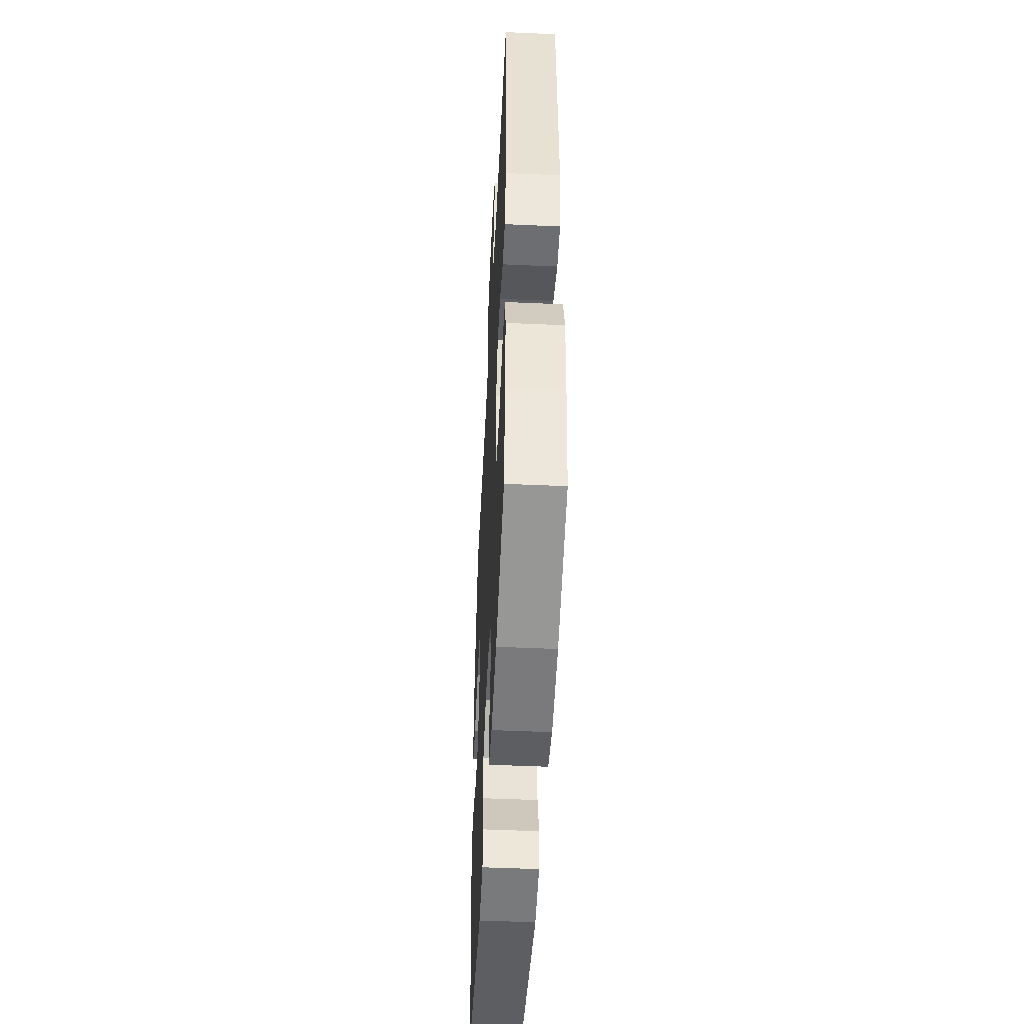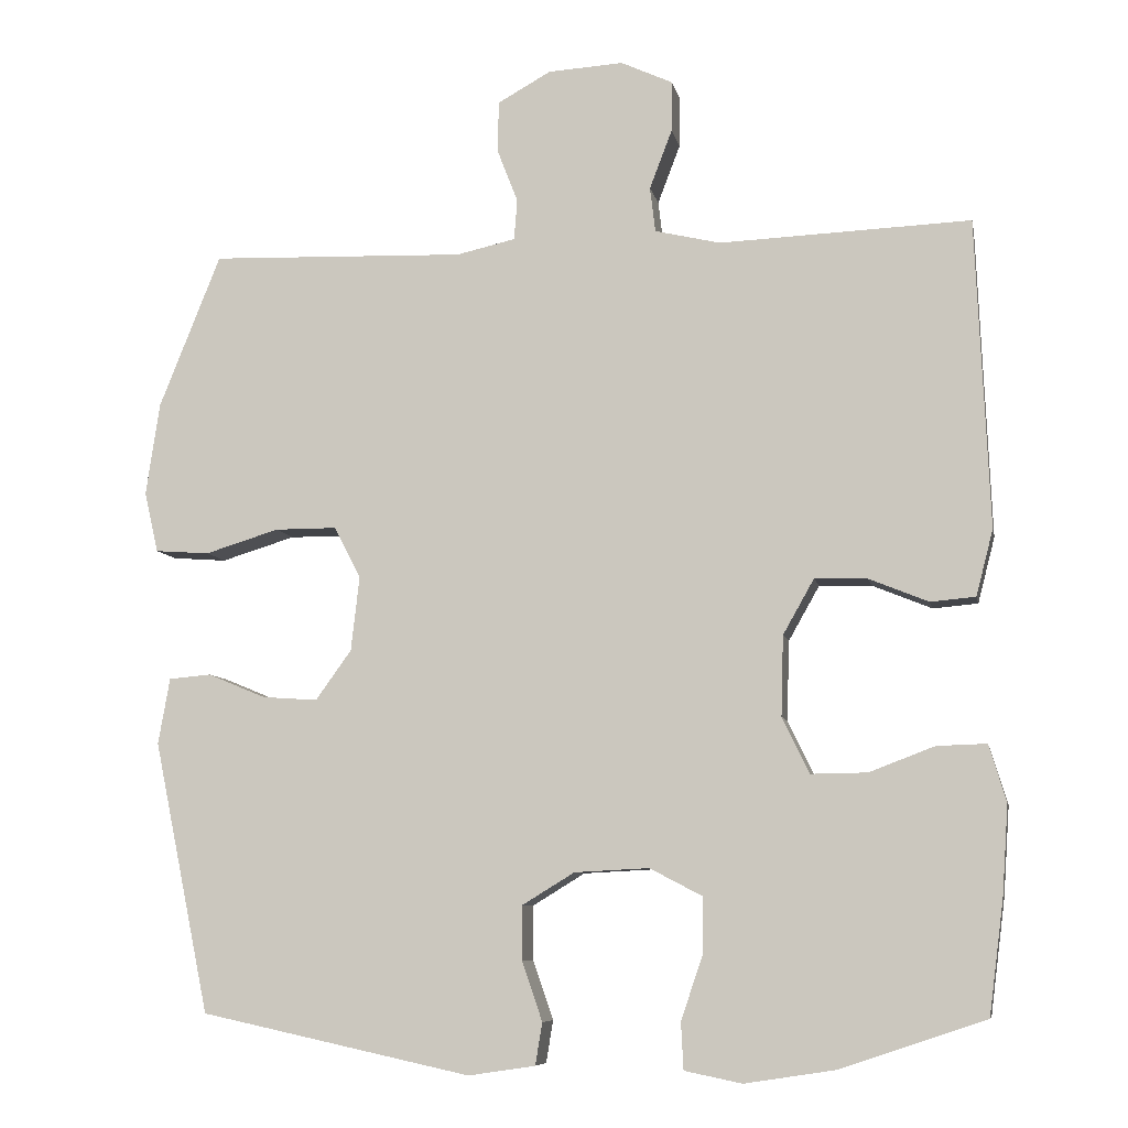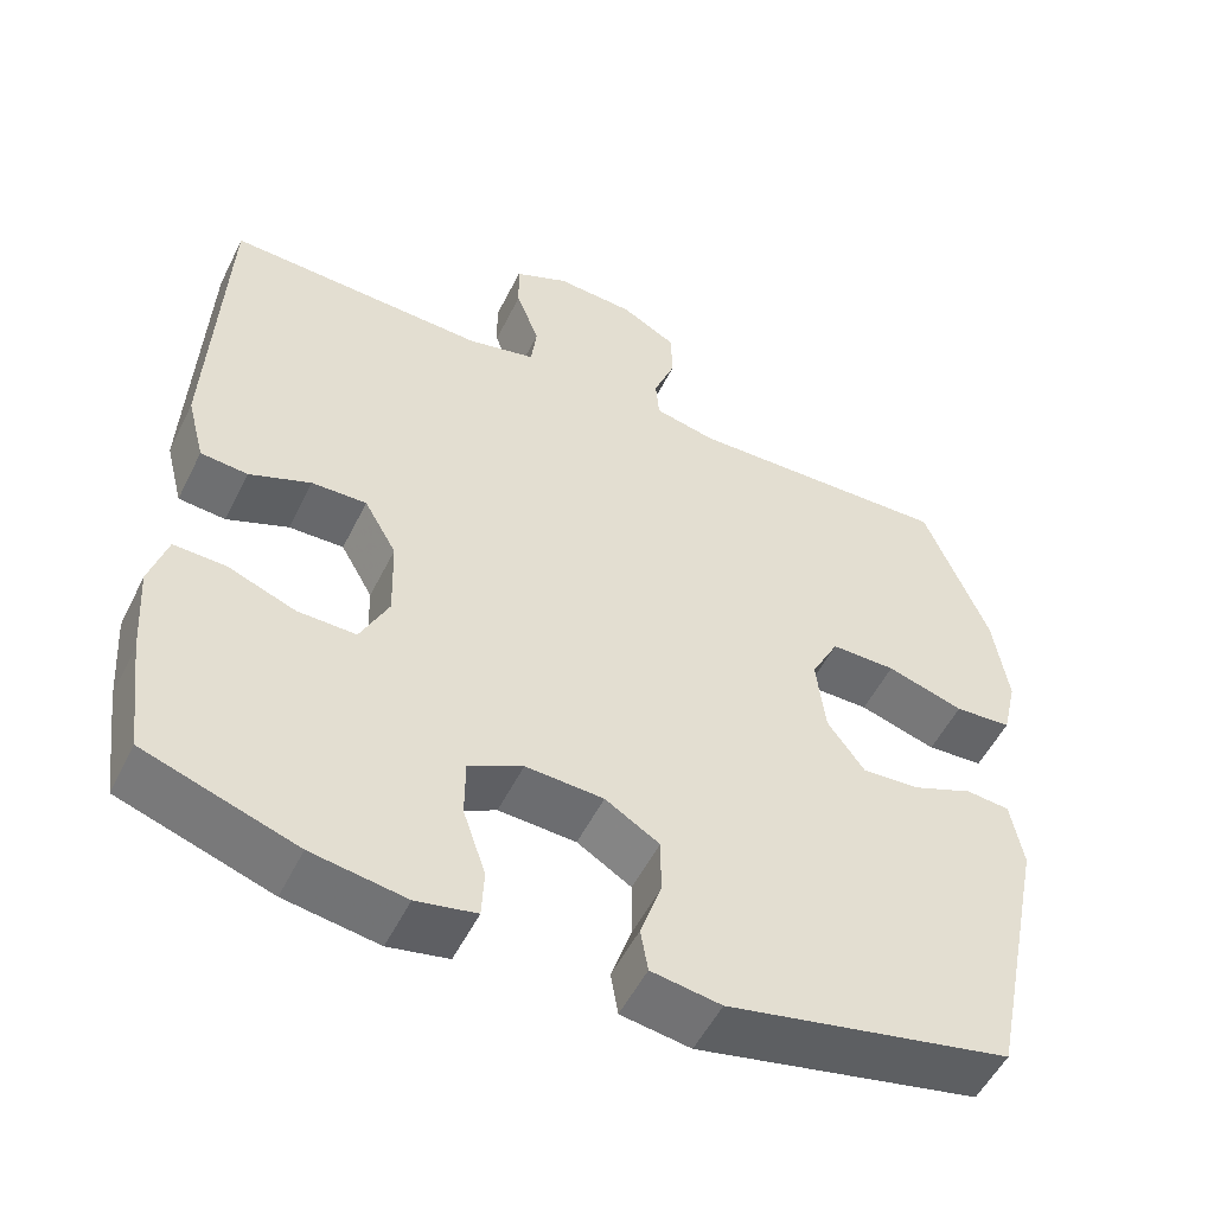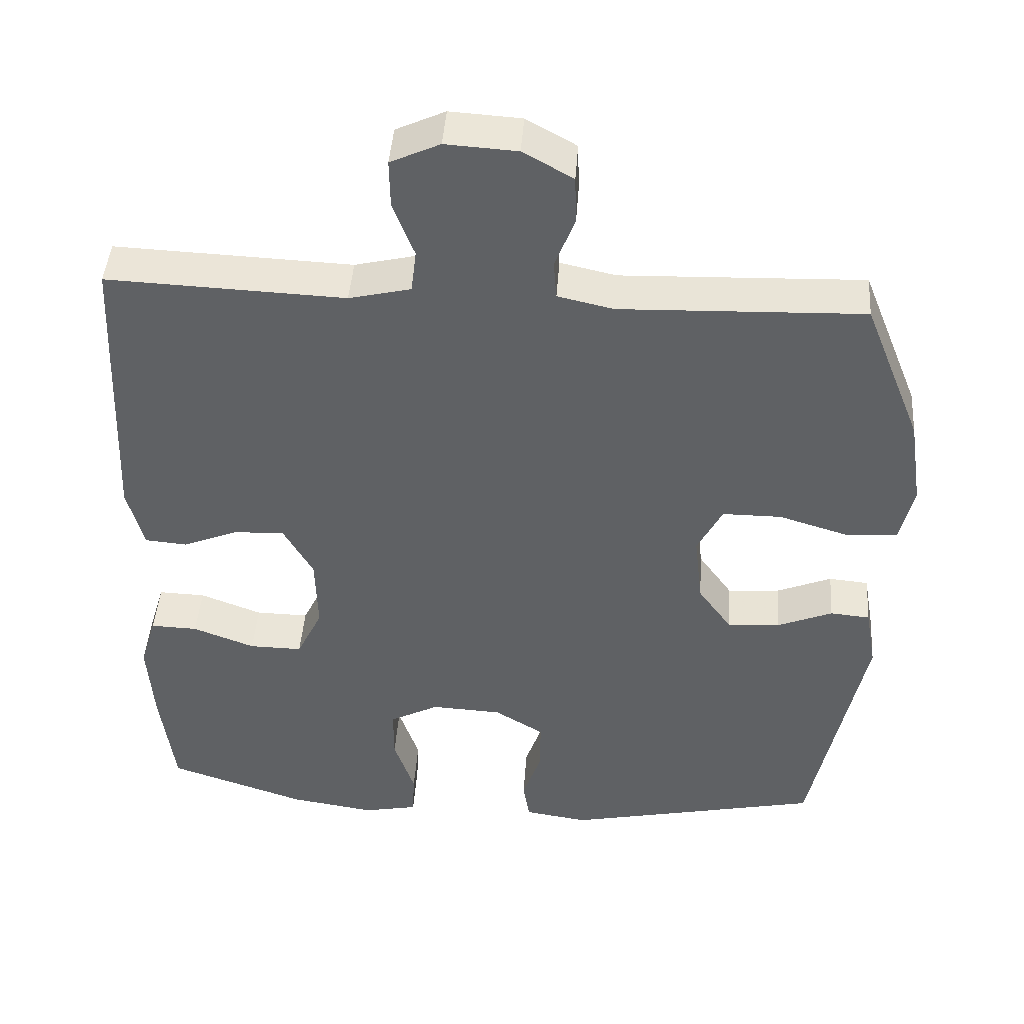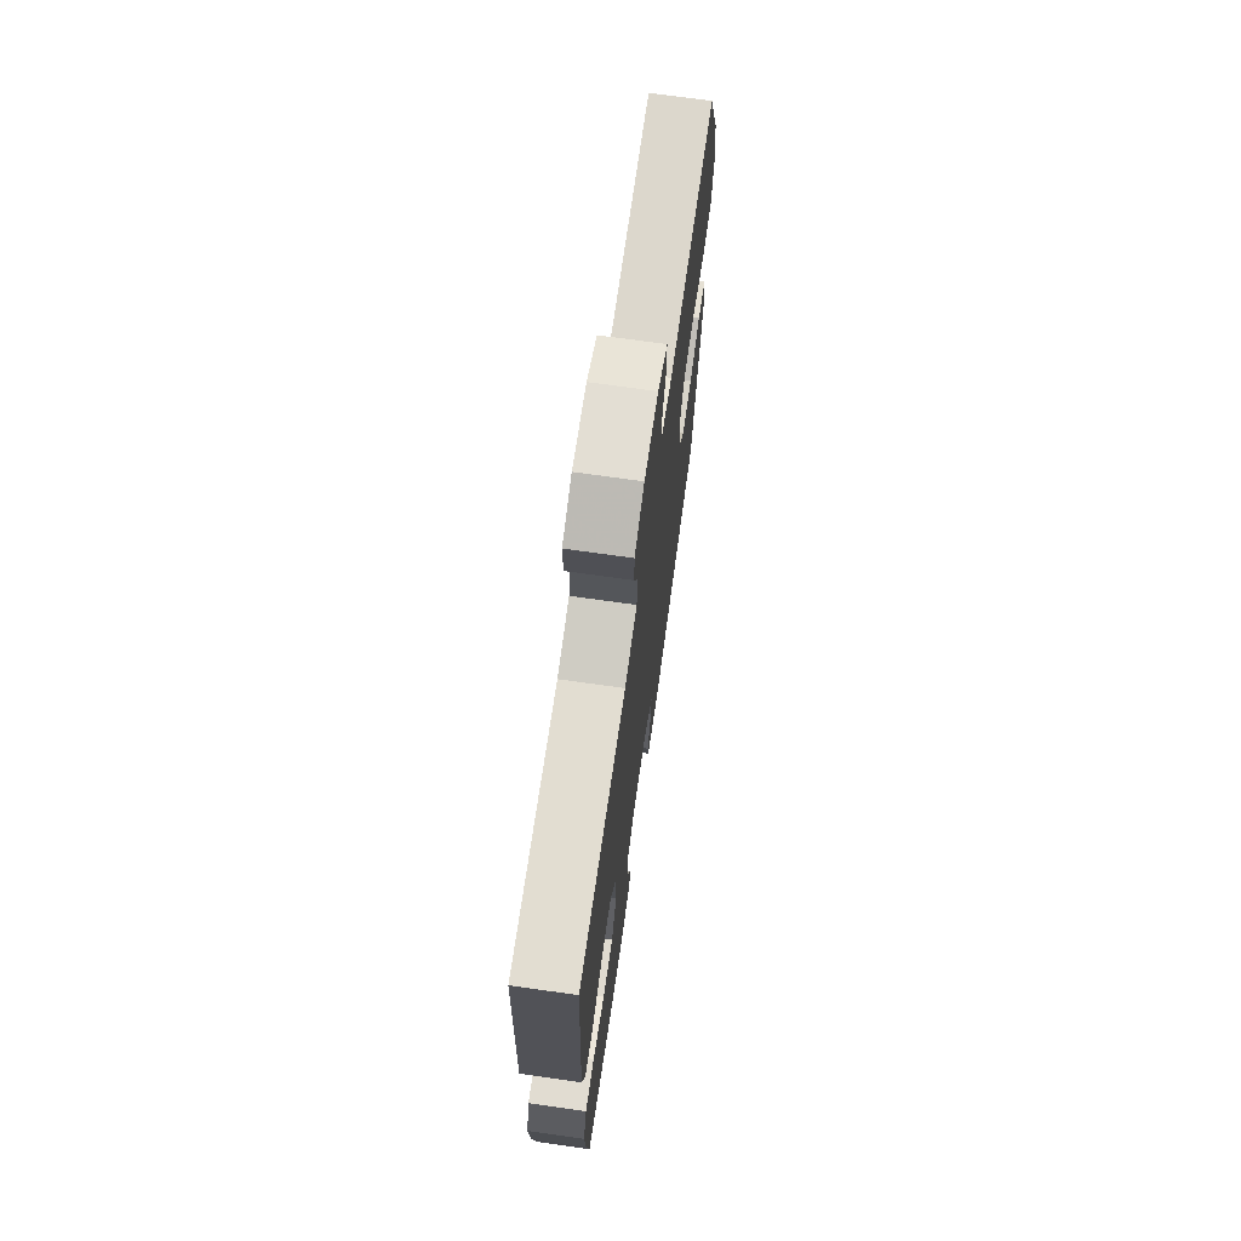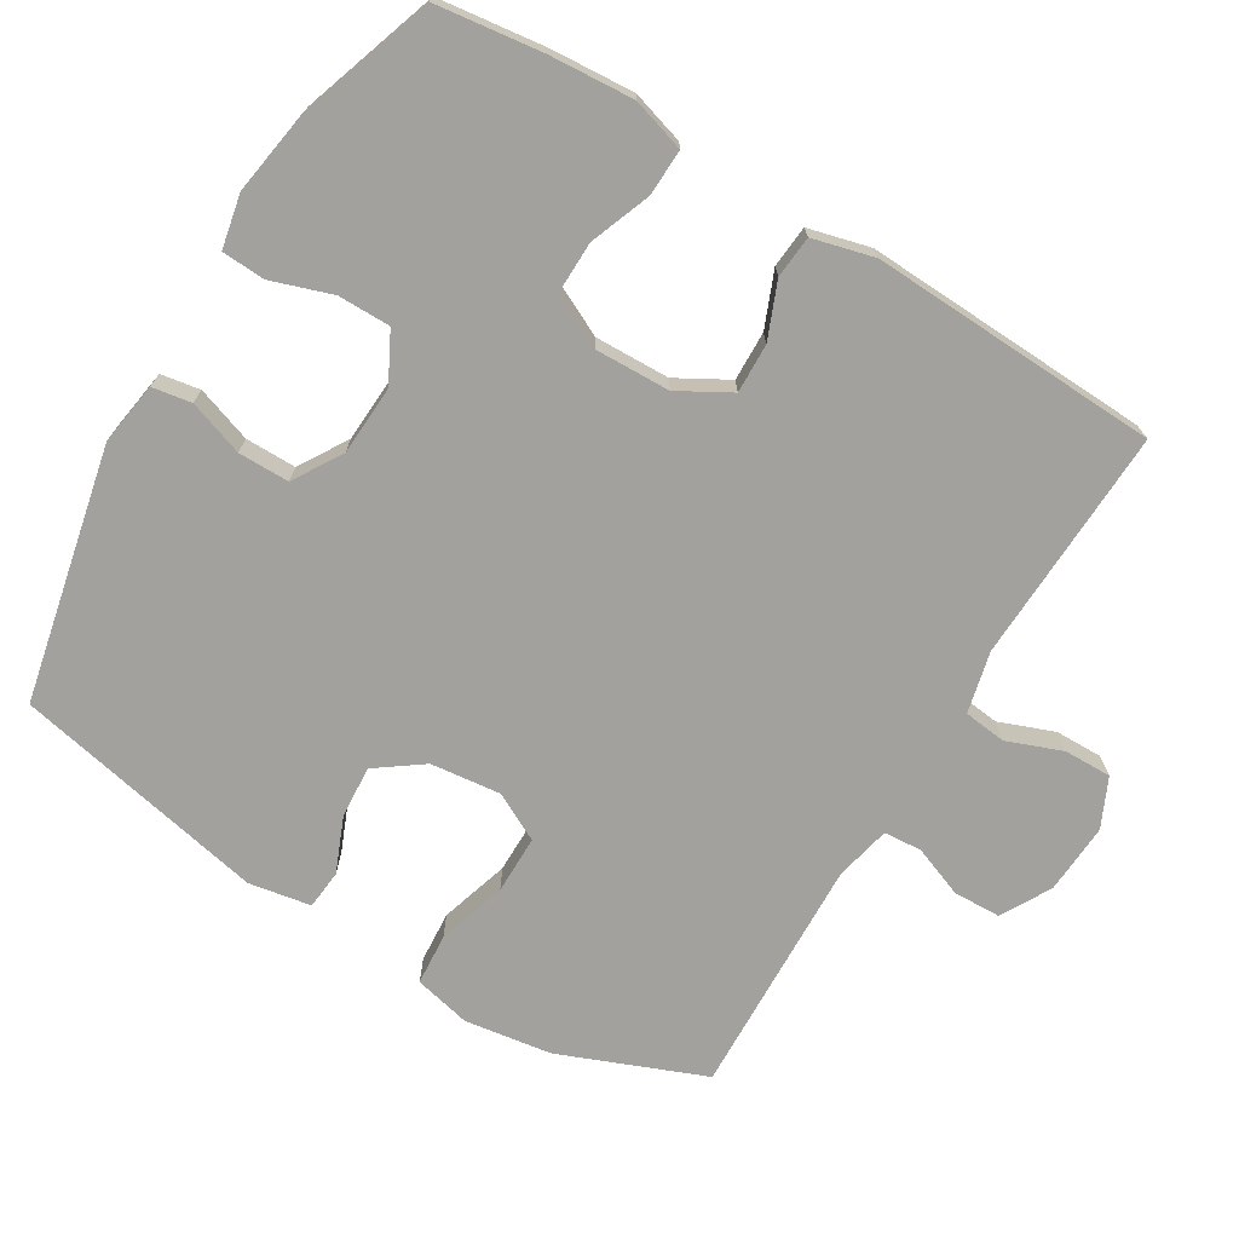
<metadata>
{"format":"obj","ext":"obj","renderer":"f3d","projection":"perspective","resolution":1024,"background":"white","views":[{"elev":-49.4,"azim":-92.8,"up":"+Z"},{"elev":-7.9,"azim":-169.0,"up":"+Z"},{"elev":-53.0,"azim":-26.0,"up":"+Z"},{"elev":44.3,"azim":4.1,"up":"+Z"},{"elev":70.9,"azim":-81.9,"up":"+Z"},{"elev":-72.1,"azim":-121.1,"up":"+Y"}]}
</metadata>
<code>
v -0.5 0.07 0.5
v -0.177 0.07 0.487
v -0.093 0.07 0.507
v -0.086 0.07 0.565
v -0.115 0.07 0.641
v -0.116 0.07 0.706
v -0.049 0.07 0.737
v 0.048 0.07 0.731
v 0.116 0.07 0.693
v 0.118 0.07 0.628
v 0.091 0.07 0.558
v 0.095 0.07 0.506
v 0.171 0.07 0.489
v 0.5 0.07 0.5
v 0.579 0.07 0.303
v 0.597 0.07 0.183
v 0.579 0.07 0.105
v 0.509 0.07 0.1
v 0.414 0.07 0.129
v 0.334 0.07 0.129
v 0.3 0.07 0.063
v 0.311 0.07 -0.033
v 0.357 0.07 -0.097
v 0.428 0.07 -0.092
v 0.503 0.07 -0.061
v 0.557 0.07 -0.066
v 0.572 0.07 -0.151
v 0.5 0.07 -0.5
v 0.151 0.07 -0.575
v 0.065 0.07 -0.562
v 0.056 0.07 -0.508
v 0.082 0.07 -0.432
v 0.082 0.07 -0.362
v 0.015 0.07 -0.321
v -0.081 0.07 -0.316
v -0.148 0.07 -0.351
v -0.148 0.07 -0.423
v -0.12 0.07 -0.506
v -0.123 0.07 -0.566
v -0.197 0.07 -0.581
v -0.313 0.07 -0.563
v -0.5 0.07 -0.5
v -0.519 0.07 -0.353
v -0.527 0.07 -0.238
v -0.505 0.07 -0.165
v -0.441 0.07 -0.167
v -0.357 0.07 -0.199
v -0.285 0.07 -0.2
v -0.25 0.07 -0.128
v -0.253 0.07 -0.025
v -0.293 0.07 0.046
v -0.361 0.07 0.044
v -0.437 0.07 0.013
v -0.495 0.07 0.018
v -0.517 0.07 0.103
v -0.5 0 0.5
v -0.177 0 0.487
v -0.093 0 0.507
v -0.086 0 0.565
v -0.115 0 0.641
v -0.116 0 0.706
v -0.049 0 0.737
v 0.048 0 0.731
v 0.116 0 0.693
v 0.118 0 0.628
v 0.091 0 0.558
v 0.095 0 0.506
v 0.171 0 0.489
v 0.5 0 0.5
v 0.579 0 0.303
v 0.597 0 0.183
v 0.579 0 0.105
v 0.509 0 0.1
v 0.414 0 0.129
v 0.334 0 0.129
v 0.3 0 0.063
v 0.311 0 -0.033
v 0.357 0 -0.097
v 0.428 0 -0.092
v 0.503 0 -0.061
v 0.557 0 -0.066
v 0.572 0 -0.151
v 0.5 0 -0.5
v 0.151 0 -0.575
v 0.065 0 -0.562
v 0.056 0 -0.508
v 0.082 0 -0.432
v 0.082 0 -0.362
v 0.015 0 -0.321
v -0.081 0 -0.316
v -0.148 0 -0.351
v -0.148 0 -0.423
v -0.12 0 -0.506
v -0.123 0 -0.566
v -0.197 0 -0.581
v -0.313 0 -0.563
v -0.5 0 -0.5
v -0.519 0 -0.353
v -0.527 0 -0.238
v -0.505 0 -0.165
v -0.441 0 -0.167
v -0.357 0 -0.199
v -0.285 0 -0.2
v -0.25 0 -0.128
v -0.253 0 -0.025
v -0.293 0 0.046
v -0.361 0 0.044
v -0.437 0 0.013
v -0.495 0 0.018
v -0.517 0 0.103
f 55 1 2
f 54 55 2
f 53 54 2
f 52 53 2
f 51 52 2 3
f 50 51 3
f 49 50 3
f 45 46 47
f 44 45 47
f 43 44 47
f 42 43 47
f 41 42 47
f 40 41 47
f 39 40 47
f 38 39 47
f 37 38 47
f 36 37 47 48
f 35 36 48 49
f 30 31 32
f 29 30 32
f 28 29 32
f 27 28 32
f 26 27 32
f 25 26 32
f 24 25 32
f 23 24 32 33
f 22 23 33 34
f 17 18 19
f 16 17 19
f 15 16 19
f 14 15 19
f 13 14 19
f 12 13 19 20
f 9 10 11
f 8 9 11
f 7 8 11
f 6 7 11
f 5 6 11
f 4 5 11
f 3 4 11 12
f 49 3 12
f 35 49 12
f 34 35 12
f 22 34 12
f 21 22 12
f 12 20 21
f 57 56 110
f 57 110 109
f 57 109 108
f 57 108 107
f 58 57 107 106
f 58 106 105
f 58 105 104
f 102 101 100
f 102 100 99
f 102 99 98
f 102 98 97
f 102 97 96
f 102 96 95
f 102 95 94
f 102 94 93
f 102 93 92
f 103 102 92 91
f 104 103 91 90
f 87 86 85
f 87 85 84
f 87 84 83
f 87 83 82
f 87 82 81
f 87 81 80
f 87 80 79
f 88 87 79 78
f 89 88 78 77
f 74 73 72
f 74 72 71
f 74 71 70
f 74 70 69
f 74 69 68
f 75 74 68 67
f 66 65 64
f 66 64 63
f 66 63 62
f 66 62 61
f 66 61 60
f 66 60 59
f 67 66 59 58
f 67 58 104
f 67 104 90
f 67 90 89
f 67 89 77
f 67 77 76
f 76 75 67
f 1 56 57 2
f 2 57 58 3
f 3 58 59 4
f 4 59 60 5
f 5 60 61 6
f 6 61 62 7
f 7 62 63 8
f 8 63 64 9
f 9 64 65 10
f 10 65 66 11
f 11 66 67 12
f 12 67 68 13
f 13 68 69 14
f 14 69 70 15
f 15 70 71 16
f 16 71 72 17
f 17 72 73 18
f 18 73 74 19
f 19 74 75 20
f 20 75 76 21
f 21 76 77 22
f 22 77 78 23
f 23 78 79 24
f 24 79 80 25
f 25 80 81 26
f 26 81 82 27
f 27 82 83 28
f 28 83 84 29
f 29 84 85 30
f 30 85 86 31
f 31 86 87 32
f 32 87 88 33
f 33 88 89 34
f 34 89 90 35
f 35 90 91 36
f 36 91 92 37
f 37 92 93 38
f 38 93 94 39
f 39 94 95 40
f 40 95 96 41
f 41 96 97 42
f 42 97 98 43
f 43 98 99 44
f 44 99 100 45
f 45 100 101 46
f 46 101 102 47
f 47 102 103 48
f 48 103 104 49
f 49 104 105 50
f 50 105 106 51
f 51 106 107 52
f 52 107 108 53
f 53 108 109 54
f 54 109 110 55
f 55 110 56 1

</code>
